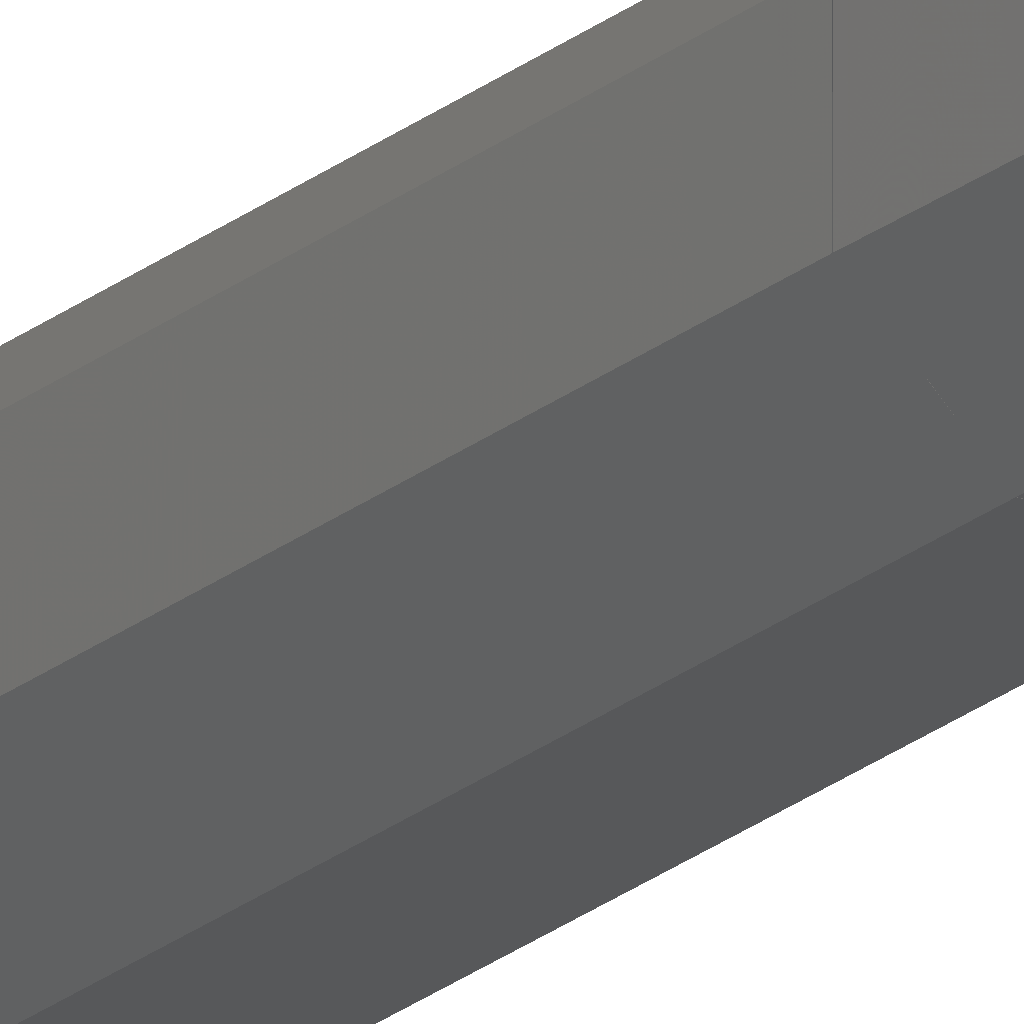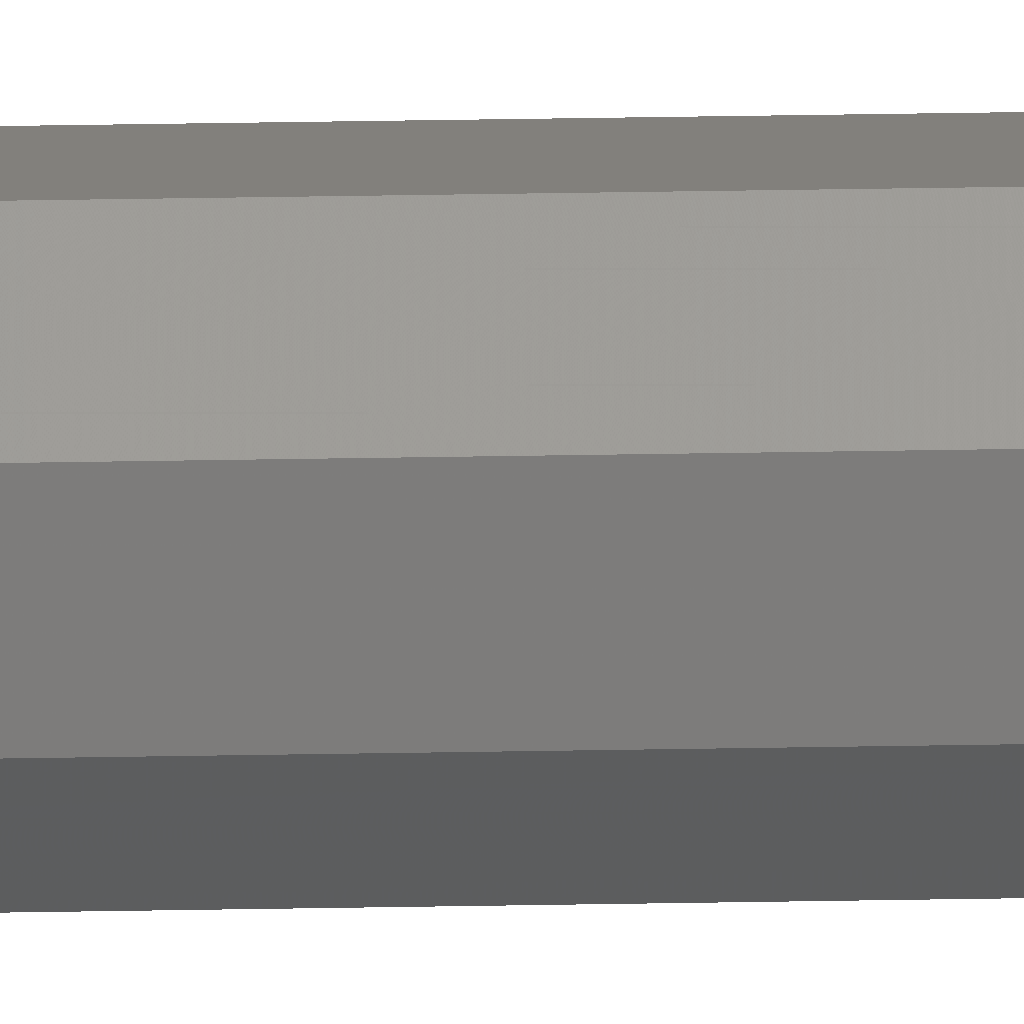
<metadata>
{"format":"stl","ext":"stl","renderer":"f3d","projection":"perspective","resolution":1024,"background":"white","views":[{"elev":-19.7,"azim":147.6,"up":"+Z"},{"elev":14.4,"azim":-93.2,"up":"+Z"}]}
</metadata>
<code>
# stl→obj: 336 verts, 352 faces
v -0.1419 -10.5 0.01
v -0.1419 -11 0.01
v -0.1419 -10.5 0.14
v -0.1419 -11 0.14
v -0.1419 -10 0.01
v -0.1419 -10 0.14
v -0.05 -11 -0.08192
v -0.05 -10.5 -0.08192
v -0.05 -10 -0.08192
v -0.05 -11 0.2319
v -0.05 -10.5 0.2319
v -0.05 -10 0.2319
v 0.08 -11 -0.08192
v 0.08 -10.5 -0.08192
v 0.08 -10 -0.08192
v 0.08 -10.5 0.2319
v 0.08 -11 0.2319
v 0.08 -10 0.2319
v 0.1719 -11 0.01
v 0.1719 -10.5 0.01
v 0.1719 -10 0.01
v 0.1719 -11 0.14
v 0.1719 -10.5 0.14
v 0.1719 -10 0.14
v -0.05071 -11.71 0.2219
v -0.1361 -11.71 0.1365
v -0.05164 -12.64 0.2086
v -0.1285 -12.64 0.1318
v -0.05268 -13.69 0.1938
v -0.1199 -13.69 0.1266
v -0.05373 -14.73 0.179
v -0.1114 -14.73 0.1213
v -0.05477 -15.78 0.1641
v -0.1028 -15.78 0.1161
v -0.05582 -16.82 0.1493
v -0.09424 -16.82 0.1109
v -0.08568 -17.87 0.1057
v -0.05686 -17.87 0.1345
v -0.07712 -18.91 0.1004
v -0.05791 -18.91 0.1197
v -0.06856 -19.95 0.09522
v -0.05895 -19.95 0.1048
v -0.06 -21 0.09
v -0.1356 -11.77 0.01384
v -0.1356 -11.77 0.1362
v -0.1271 -12.81 0.01905
v -0.1271 -12.81 0.131
v -0.1177 -13.95 0.1252
v -0.1177 -13.95 0.02476
v -0.1084 -15.09 0.03047
v -0.1084 -15.09 0.1195
v -0.09903 -16.24 0.03618
v -0.09903 -16.24 0.1138
v -0.08967 -17.38 0.1081
v -0.08967 -17.38 0.04189
v -0.08031 -18.52 0.0476
v -0.08031 -18.52 0.1024
v -0.07106 -19.65 0.05325
v -0.07106 -19.65 0.09675
v -0.06495 -20.4 0.09302
v -0.06495 -20.4 0.05698
v -0.06171 -20.79 0.05896
v -0.06171 -20.79 0.09104
v -0.06 -21 0.06
v -0.05896 -19.95 0.04517
v -0.06856 -19.95 0.05478
v -0.07712 -18.91 0.04955
v -0.05791 -18.91 0.03035
v -0.08568 -17.86 0.04433
v -0.05687 -17.87 0.01552
v -0.05582 -16.82 0.0006942
v -0.09424 -16.82 0.0391
v -0.05478 -15.78 -0.01413
v -0.1028 -15.78 0.03388
v -0.05373 -14.73 -0.02896
v -0.1114 -14.73 0.02866
v -0.05269 -13.69 -0.04379
v -0.1199 -13.69 0.02343
v -0.05164 -12.64 -0.05861
v -0.1285 -12.64 0.01821
v -0.05071 -11.71 -0.07186
v -0.1361 -11.71 0.01354
v -0.05 -11 -0.08191
v -0.1319 -9.292 0.009294
v -0.04646 -9.291 -0.07612
v -0.1186 -8.358 0.00836
v -0.04179 -8.358 -0.06847
v -0.1038 -7.313 0.007315
v -0.03657 -7.313 -0.05991
v -0.08897 -6.269 0.00627
v -0.03134 -6.268 -0.05135
v -0.07414 -5.224 0.005225
v -0.02612 -5.224 -0.04279
v -0.05931 -4.179 0.00418
v -0.0209 -4.179 -0.03424
v -0.01567 -3.134 -0.02568
v -0.04448 -3.134 0.003135
v -0.02966 -2.09 0.00209
v -0.01045 -2.089 -0.01712
v -0.005224 -1.045 -0.008559
v -0.01483 -1.045 0.001045
v 0 0 0
v -0.005224 -1.045 0.1586
v -0.01483 -1.045 0.149
v 0 0 0.15
v -0.01045 -2.089 0.1671
v -0.02966 -2.09 0.1479
v -0.01567 -3.134 0.1757
v -0.04448 -3.134 0.1469
v -0.0209 -4.179 0.1842
v -0.05931 -4.179 0.1458
v -0.02612 -5.224 0.1928
v -0.07414 -5.224 0.1448
v -0.03134 -6.268 0.2014
v -0.08897 -6.269 0.1437
v -0.03657 -7.313 0.2099
v -0.1038 -7.313 0.1427
v -0.04179 -8.358 0.2185
v -0.1186 -8.358 0.1416
v -0.04646 -9.291 0.2261
v -0.1319 -9.292 0.1407
v -0.1419 -9.999 0.01
v -0.1419 -9.999 0.14
v -0.1316 -9.272 0.009273
v -0.1316 -9.272 0.1407
v -0.1179 -8.31 0.008311
v -0.1179 -8.31 0.1417
v -0.1026 -7.228 0.007229
v -0.1026 -7.228 0.1428
v -0.08724 -6.147 0.006147
v -0.08724 -6.147 0.1439
v -0.07188 -5.065 0.005065
v -0.07188 -5.065 0.1449
v -0.05653 -3.983 0.003983
v -0.05653 -3.983 0.146
v -0.04117 -2.901 0.002901
v -0.04117 -2.901 0.1471
v -0.02582 -1.819 0.00182
v -0.02582 -1.819 0.1482
v -0.01151 -0.8112 0.0008113
v -0.01151 -0.8112 0.1492
v -0.05073 -11.73 -0.07159
v 0.08 -11 -0.08191
v 0.08073 -11.73 -0.07159
v -0.05169 -12.69 -0.05794
v 0.08169 -12.69 -0.05794
v -0.05277 -13.77 -0.04259
v 0.08277 -13.77 -0.04259
v -0.05385 -14.85 -0.02723
v 0.08385 -14.85 -0.02723
v -0.05493 -15.93 -0.01188
v 0.08493 -15.93 -0.01188
v -0.05602 -17.02 0.003473
v 0.08602 -17.02 0.003473
v -0.0571 -18.1 0.01883
v 0.0871 -18.1 0.01883
v -0.05818 -19.18 0.03418
v 0.08818 -19.18 0.03418
v -0.05919 -20.19 0.04849
v 0.08919 -20.19 0.04849
v 0.09 -21 0.06
v -0.05073 -11.73 0.2216
v 0.08073 -11.73 0.2216
v -0.05169 -12.69 0.2079
v 0.08169 -12.69 0.2079
v -0.05277 -13.77 0.1926
v 0.08277 -13.77 0.1926
v -0.05385 -14.85 0.1772
v 0.08385 -14.85 0.1772
v -0.05493 -15.93 0.1619
v 0.08493 -15.93 0.1619
v -0.05602 -17.02 0.1465
v 0.08602 -17.02 0.1465
v -0.0571 -18.1 0.1312
v 0.0871 -18.1 0.1312
v -0.05818 -19.18 0.1158
v 0.08818 -19.18 0.1158
v -0.05919 -20.19 0.1015
v 0.08919 -20.19 0.1015
v 0.09 -21 0.09
v 0.03 0 0
v -0.001045 -0.209 -0.001712
v 0.03104 -0.209 -0.001712
v -0.00302 -0.6039 -0.004947
v 0.03302 -0.6039 -0.004947
v -0.006752 -1.35 -0.01106
v 0.03675 -1.35 -0.01106
v -0.0124 -2.479 -0.02031
v 0.0424 -2.479 -0.02031
v -0.01811 -3.622 -0.02967
v 0.04811 -3.622 -0.02967
v -0.02382 -4.764 -0.03903
v 0.05382 -4.764 -0.03903
v -0.02953 -5.906 -0.04838
v 0.05953 -5.906 -0.04838
v -0.03524 -7.048 -0.05774
v 0.06524 -7.048 -0.05774
v -0.04095 -8.19 -0.0671
v 0.07095 -8.19 -0.0671
v -0.04616 -9.231 -0.07563
v 0.07616 -9.231 -0.07563
v 0.07616 -9.231 0.2256
v -0.04616 -9.231 0.2256
v 0.07095 -8.19 0.2171
v -0.04095 -8.19 0.2171
v -0.03524 -7.048 0.2077
v 0.06524 -7.048 0.2077
v 0.05953 -5.906 0.1984
v -0.02953 -5.906 0.1984
v -0.02382 -4.764 0.189
v 0.05382 -4.764 0.189
v 0.04811 -3.622 0.1797
v -0.01811 -3.622 0.1797
v -0.0124 -2.479 0.1703
v 0.0424 -2.479 0.1703
v 0.03675 -1.35 0.1611
v -0.006752 -1.35 0.1611
v -0.00302 -0.6039 0.1549
v 0.03302 -0.6039 0.1549
v 0.03104 -0.209 0.1517
v -0.001045 -0.209 0.1517
v 0.03 0 0.15
v 0.04151 -0.8112 0.1492
v 0.04151 -0.8112 0.0008113
v 0.05582 -1.819 0.00182
v 0.05582 -1.819 0.1482
v 0.07117 -2.901 0.002901
v 0.07117 -2.901 0.1471
v 0.08653 -3.983 0.146
v 0.08653 -3.983 0.003983
v 0.1019 -5.065 0.005065
v 0.1019 -5.065 0.1449
v 0.1172 -6.147 0.1439
v 0.1172 -6.147 0.006147
v 0.1326 -7.228 0.007229
v 0.1326 -7.228 0.1428
v 0.1479 -8.31 0.1417
v 0.1479 -8.31 0.008311
v 0.1616 -9.272 0.009273
v 0.1616 -9.272 0.1407
v 0.1719 -9.999 0.14
v 0.1719 -9.999 0.01
v 0.08 -10 -0.08193
v 0.07646 -9.292 -0.07613
v 0.1719 -9.999 0.009999
v 0.1619 -9.291 0.009291
v 0.07179 -8.359 -0.06848
v 0.1486 -8.357 0.008357
v 0.06657 -7.314 -0.05992
v 0.1338 -7.313 0.007313
v 0.06134 -6.269 -0.05136
v 0.119 -6.268 0.006268
v 0.05612 -5.224 -0.0428
v 0.1041 -5.223 0.005223
v 0.0509 -4.179 -0.03424
v 0.08931 -4.179 0.004179
v 0.07448 -3.134 0.003134
v 0.04567 -3.134 -0.02568
v 0.05965 -2.089 0.002089
v 0.04045 -2.09 -0.01712
v 0.04483 -1.045 0.001045
v 0.03522 -1.045 -0.00856
v 0.03522 -1.045 0.1586
v 0.04483 -1.045 0.149
v 0.04045 -2.089 0.1671
v 0.05966 -2.09 0.1479
v 0.04567 -3.134 0.1757
v 0.07448 -3.134 0.1469
v 0.05089 -4.179 0.1842
v 0.08931 -4.179 0.1458
v 0.05612 -5.224 0.1928
v 0.1041 -5.224 0.1448
v 0.06134 -6.268 0.2014
v 0.119 -6.269 0.1437
v 0.06657 -7.313 0.2099
v 0.1338 -7.313 0.1427
v 0.07179 -8.358 0.2185
v 0.1486 -8.358 0.1416
v 0.07646 -9.291 0.2261
v 0.1619 -9.292 0.1407
v 0.09856 -19.95 0.05478
v 0.08896 -19.95 0.04517
v 0.1071 -18.91 0.04955
v 0.08791 -18.91 0.03034
v 0.08687 -17.87 0.01552
v 0.1157 -17.87 0.04433
v 0.1242 -16.82 0.03911
v 0.08582 -16.82 0.0006884
v 0.1328 -15.78 0.03388
v 0.08478 -15.78 -0.01414
v 0.1414 -14.73 0.02866
v 0.08373 -14.73 -0.02897
v 0.1499 -13.69 0.02343
v 0.08269 -13.69 -0.0438
v 0.1585 -12.64 0.01821
v 0.08164 -12.64 -0.05862
v 0.1661 -11.71 0.01354
v 0.08071 -11.71 -0.07187
v 0.08071 -11.71 0.2219
v 0.1661 -11.71 0.1365
v 0.08164 -12.64 0.2086
v 0.1585 -12.64 0.1318
v 0.08269 -13.69 0.1938
v 0.1499 -13.69 0.1266
v 0.08373 -14.73 0.179
v 0.1414 -14.73 0.1213
v 0.08478 -15.78 0.1641
v 0.1328 -15.78 0.1161
v 0.08582 -16.82 0.1493
v 0.1242 -16.82 0.1109
v 0.1157 -17.87 0.1057
v 0.08687 -17.87 0.1345
v 0.1071 -18.91 0.1004
v 0.08791 -18.91 0.1197
v 0.09856 -19.95 0.09522
v 0.08896 -19.95 0.1048
v 0.09171 -20.79 0.05896
v 0.09171 -20.79 0.09104
v 0.09495 -20.4 0.05698
v 0.09495 -20.4 0.09302
v 0.1011 -19.65 0.05325
v 0.1011 -19.65 0.09675
v 0.1103 -18.52 0.0476
v 0.1103 -18.52 0.1024
v 0.1197 -17.38 0.04189
v 0.1197 -17.38 0.1081
v 0.129 -16.24 0.03618
v 0.129 -16.24 0.1138
v 0.1384 -15.09 0.03047
v 0.1384 -15.09 0.1195
v 0.1477 -13.95 0.02476
v 0.1477 -13.95 0.1252
v 0.1571 -12.81 0.01905
v 0.1571 -12.81 0.131
v 0.1656 -11.77 0.01384
v 0.1656 -11.77 0.1362
f 1 2 3
f 4 3 2
f 5 1 6
f 3 6 1
f 2 1 7
f 8 7 1
f 5 9 1
f 8 1 9
f 10 11 4
f 3 4 11
f 3 11 6
f 12 6 11
f 7 8 13
f 14 13 8
f 8 9 14
f 15 14 9
f 11 10 16
f 17 16 10
f 16 18 11
f 12 11 18
f 13 14 19
f 20 19 14
f 14 15 20
f 21 20 15
f 17 22 16
f 23 16 22
f 23 24 16
f 18 16 24
f 19 20 22
f 23 22 20
f 20 21 23
f 24 23 21
f 10 4 25
f 26 25 4
f 25 26 27
f 28 27 26
f 27 28 29
f 30 29 28
f 29 30 31
f 32 31 30
f 31 32 33
f 34 33 32
f 33 34 35
f 36 35 34
f 36 37 35
f 38 35 37
f 37 39 38
f 40 38 39
f 39 41 40
f 42 40 41
f 41 43 42
f 44 45 2
f 4 2 45
f 46 47 44
f 45 44 47
f 47 46 48
f 49 48 46
f 49 50 48
f 51 48 50
f 50 52 51
f 53 51 52
f 53 52 54
f 55 54 52
f 55 56 54
f 57 54 56
f 56 58 57
f 59 57 58
f 59 58 60
f 61 60 58
f 61 62 60
f 63 60 62
f 63 62 43
f 64 43 62
f 65 64 66
f 66 67 65
f 68 65 67
f 67 69 68
f 70 68 69
f 71 70 72
f 69 72 70
f 71 72 73
f 74 73 72
f 73 74 75
f 76 75 74
f 75 76 77
f 78 77 76
f 77 78 79
f 80 79 78
f 79 80 81
f 82 81 80
f 81 82 83
f 2 83 82
f 5 84 9
f 85 9 84
f 84 86 85
f 87 85 86
f 86 88 87
f 89 87 88
f 88 90 89
f 91 89 90
f 90 92 91
f 93 91 92
f 92 94 93
f 95 93 94
f 95 94 96
f 97 96 94
f 97 98 96
f 99 96 98
f 99 98 100
f 101 100 98
f 100 101 102
f 103 104 105
f 106 107 103
f 104 103 107
f 106 108 107
f 109 107 108
f 110 111 108
f 109 108 111
f 110 112 111
f 113 111 112
f 112 114 113
f 115 113 114
f 114 116 115
f 117 115 116
f 116 118 117
f 119 117 118
f 118 120 119
f 121 119 120
f 120 12 121
f 6 121 12
f 122 123 124
f 125 124 123
f 126 124 127
f 125 127 124
f 126 127 128
f 129 128 127
f 130 128 131
f 129 131 128
f 130 131 132
f 133 132 131
f 134 132 135
f 133 135 132
f 134 135 136
f 137 136 135
f 138 136 139
f 137 139 136
f 140 138 141
f 139 141 138
f 140 141 102
f 105 102 141
f 83 142 143
f 144 143 142
f 145 146 142
f 144 142 146
f 145 147 146
f 148 146 147
f 149 150 147
f 148 147 150
f 149 151 150
f 152 150 151
f 153 154 151
f 152 151 154
f 153 155 154
f 156 154 155
f 157 158 155
f 156 155 158
f 157 159 158
f 160 158 159
f 159 64 160
f 161 160 64
f 10 162 17
f 163 17 162
f 164 165 162
f 163 162 165
f 164 166 165
f 167 165 166
f 168 169 166
f 167 166 169
f 168 170 169
f 171 169 170
f 172 173 170
f 171 170 173
f 172 174 173
f 175 173 174
f 176 177 174
f 175 174 177
f 176 178 177
f 179 177 178
f 178 43 179
f 180 179 43
f 102 181 182
f 183 182 181
f 184 182 185
f 183 185 182
f 184 185 186
f 187 186 185
f 188 186 189
f 187 189 186
f 188 189 190
f 191 190 189
f 192 190 193
f 191 193 190
f 192 193 194
f 195 194 193
f 196 194 197
f 195 197 194
f 196 197 198
f 199 198 197
f 200 198 201
f 199 201 198
f 200 201 9
f 15 9 201
f 18 202 12
f 203 12 202
f 202 204 203
f 205 203 204
f 205 204 206
f 207 206 204
f 207 208 206
f 209 206 208
f 209 208 210
f 211 210 208
f 211 212 210
f 213 210 212
f 213 212 214
f 215 214 212
f 215 216 214
f 217 214 216
f 217 216 218
f 219 218 216
f 219 220 218
f 221 218 220
f 221 220 105
f 222 105 220
f 222 181 223
f 224 223 181
f 224 225 223
f 226 223 225
f 225 227 226
f 228 226 227
f 228 227 229
f 230 229 227
f 230 231 229
f 232 229 231
f 232 231 233
f 234 233 231
f 234 235 233
f 236 233 235
f 236 235 237
f 238 237 235
f 238 239 237
f 240 237 239
f 240 239 241
f 242 241 239
f 243 244 245
f 246 245 244
f 244 247 246
f 248 246 247
f 247 249 248
f 250 248 249
f 249 251 250
f 252 250 251
f 251 253 252
f 254 252 253
f 253 255 254
f 256 254 255
f 256 255 257
f 258 257 255
f 257 258 259
f 260 259 258
f 259 260 261
f 262 261 260
f 261 262 181
f 263 264 222
f 265 266 263
f 264 263 266
f 265 267 266
f 268 266 267
f 269 270 267
f 268 267 270
f 269 271 270
f 272 270 271
f 271 273 272
f 274 272 273
f 273 275 274
f 276 274 275
f 275 277 276
f 278 276 277
f 277 279 278
f 280 278 279
f 279 18 280
f 24 280 18
f 281 161 282
f 283 281 284
f 282 284 281
f 284 285 283
f 286 283 285
f 287 286 288
f 285 288 286
f 287 288 289
f 290 289 288
f 289 290 291
f 292 291 290
f 291 292 293
f 294 293 292
f 293 294 295
f 296 295 294
f 295 296 297
f 298 297 296
f 297 298 19
f 13 19 298
f 17 22 299
f 300 299 22
f 299 300 301
f 302 301 300
f 301 302 303
f 304 303 302
f 303 304 305
f 306 305 304
f 305 306 307
f 308 307 306
f 307 308 309
f 310 309 308
f 310 311 309
f 312 309 311
f 311 313 312
f 314 312 313
f 313 315 314
f 316 314 315
f 315 180 316
f 317 318 161
f 180 161 318
f 317 319 318
f 320 318 319
f 321 322 319
f 320 319 322
f 321 323 322
f 324 322 323
f 325 326 323
f 324 323 326
f 325 327 326
f 328 326 327
f 329 330 327
f 328 327 330
f 329 331 330
f 332 330 331
f 333 334 331
f 332 331 334
f 335 336 333
f 334 333 336
f 335 19 336
f 22 336 19

</code>
